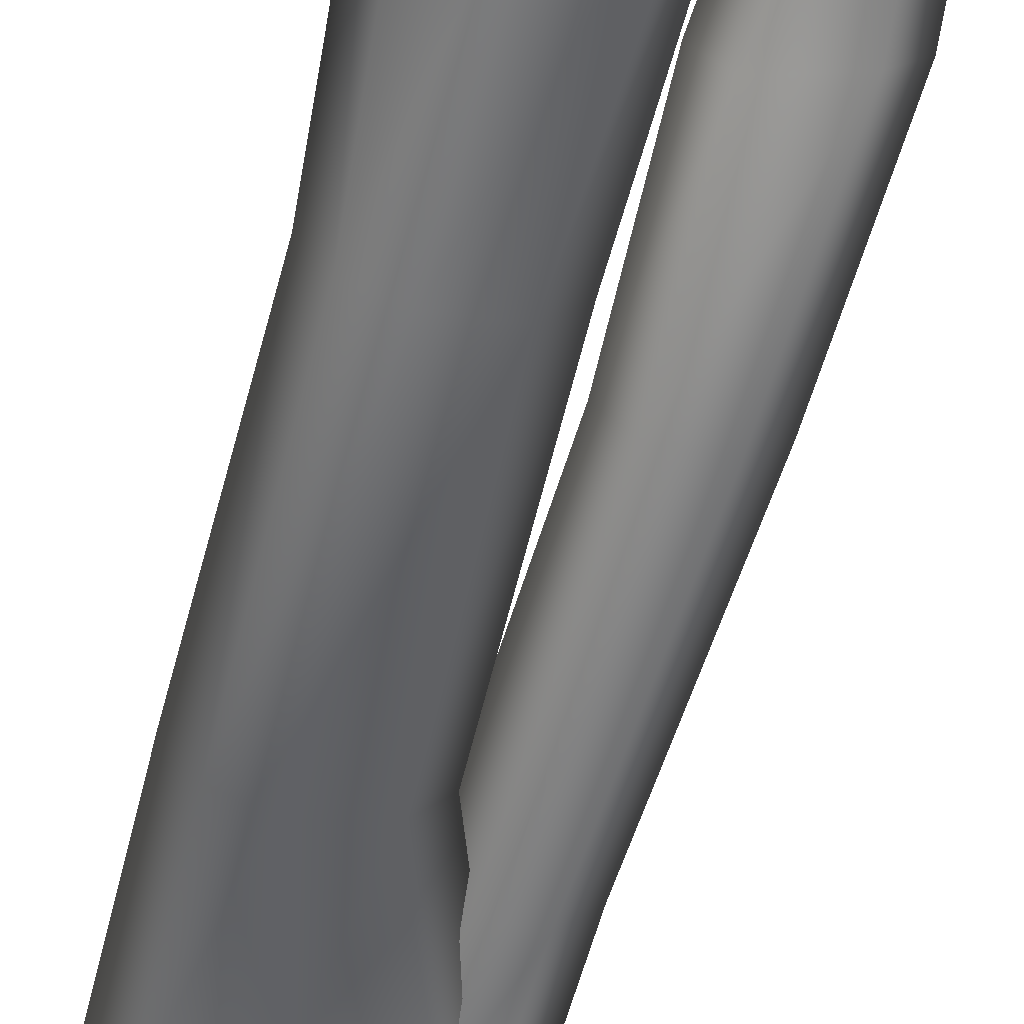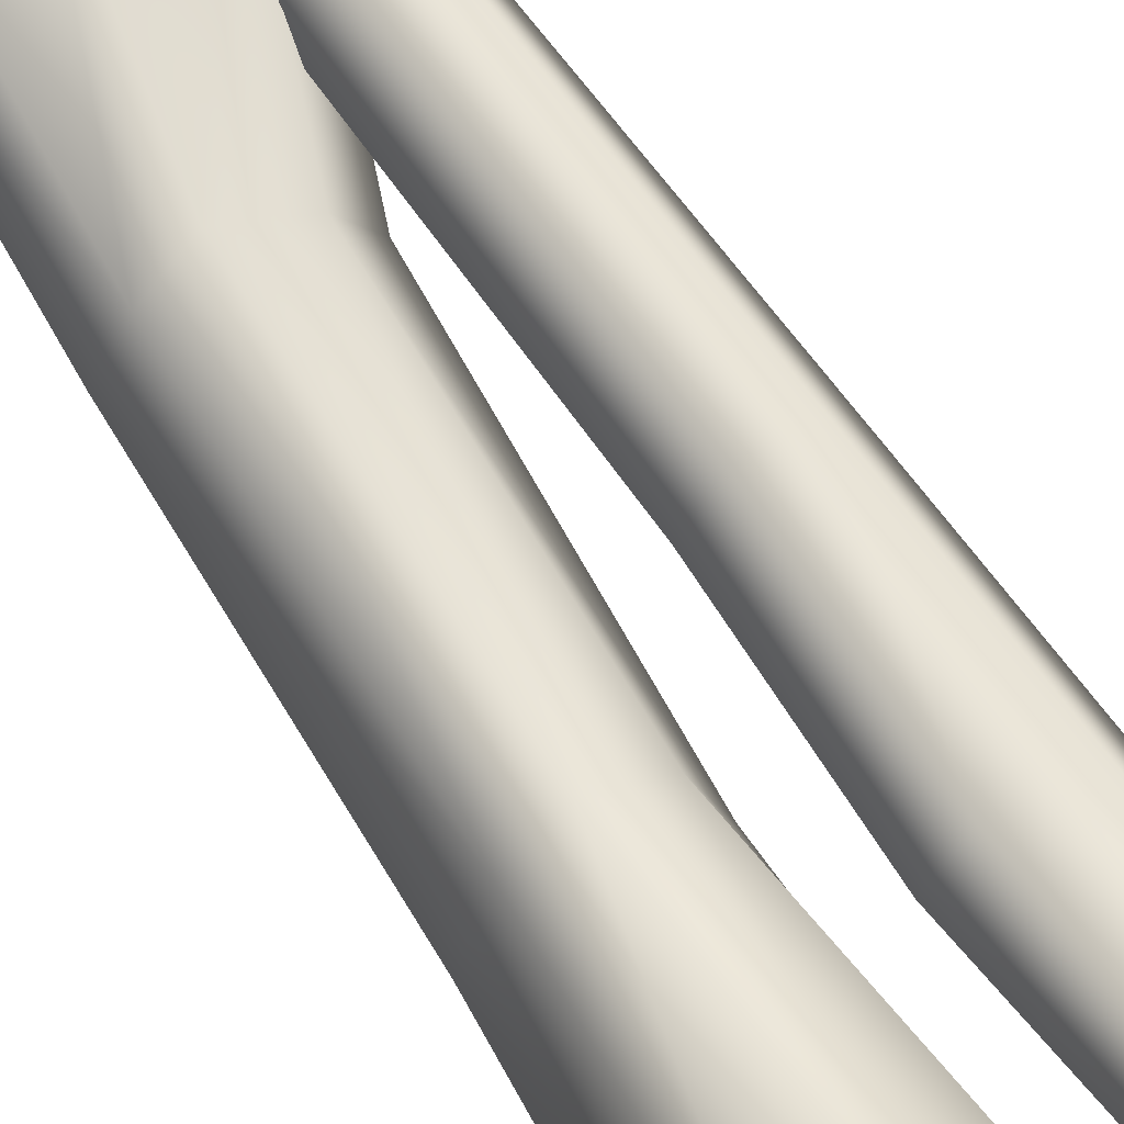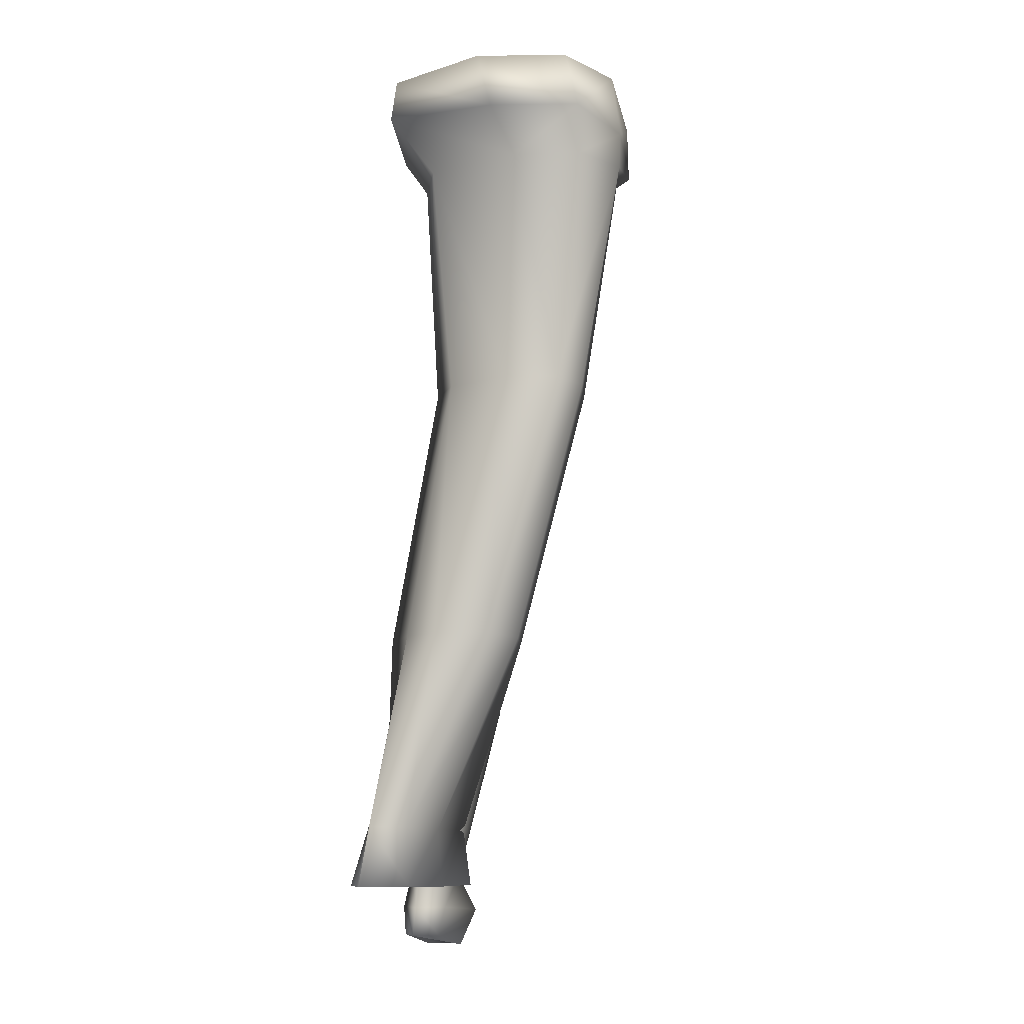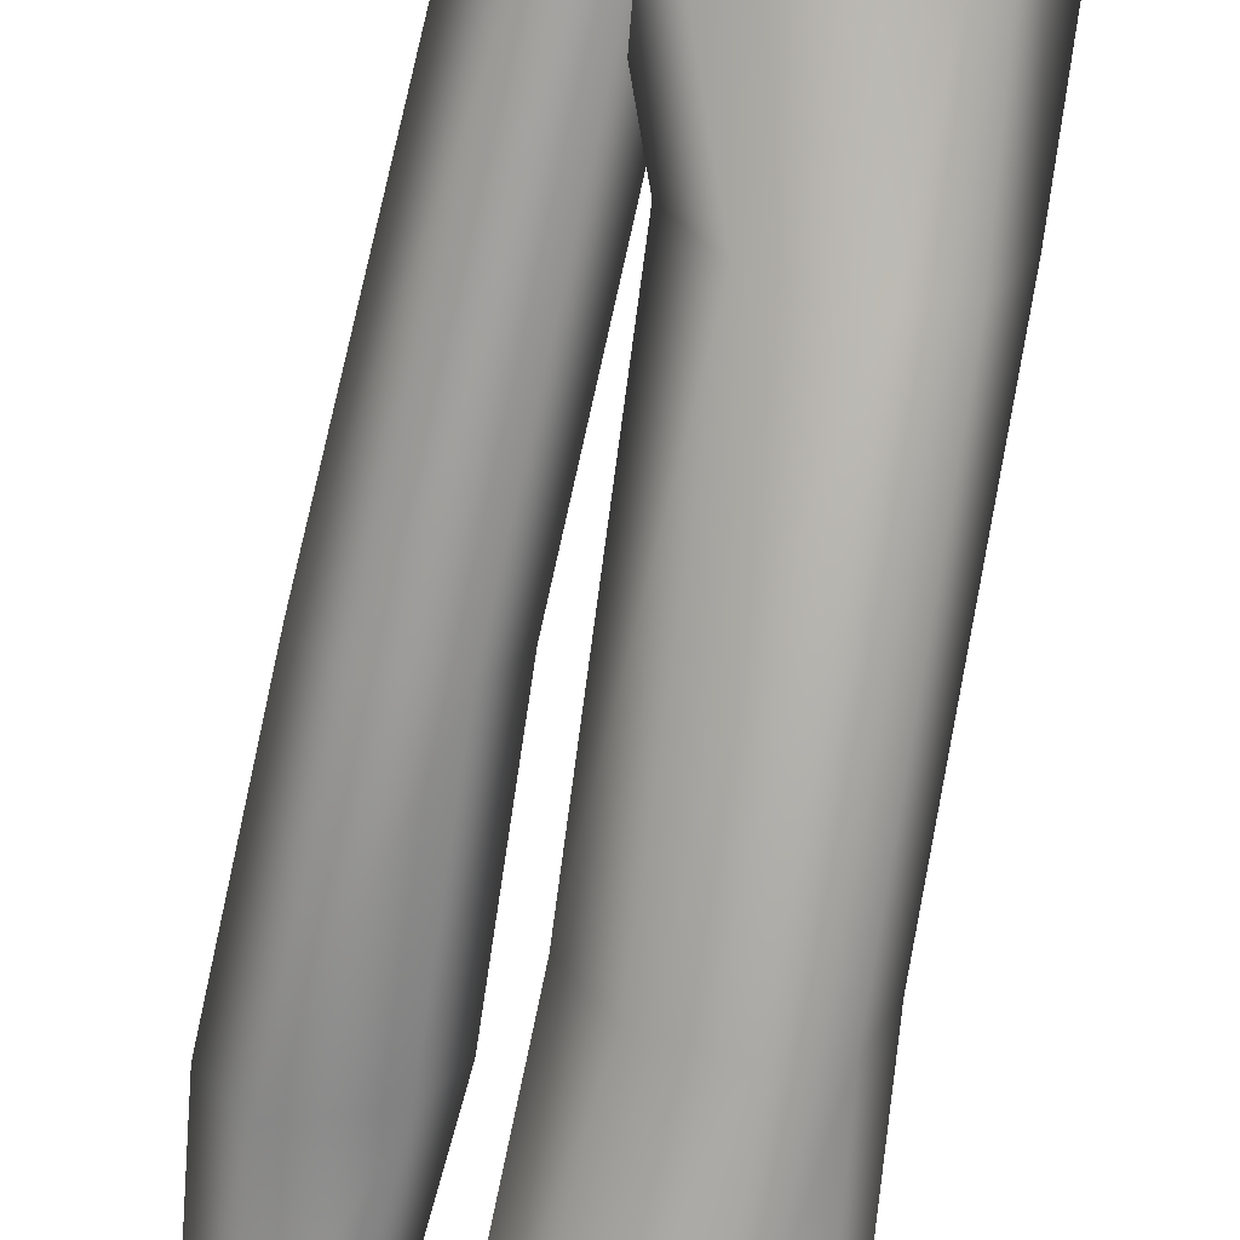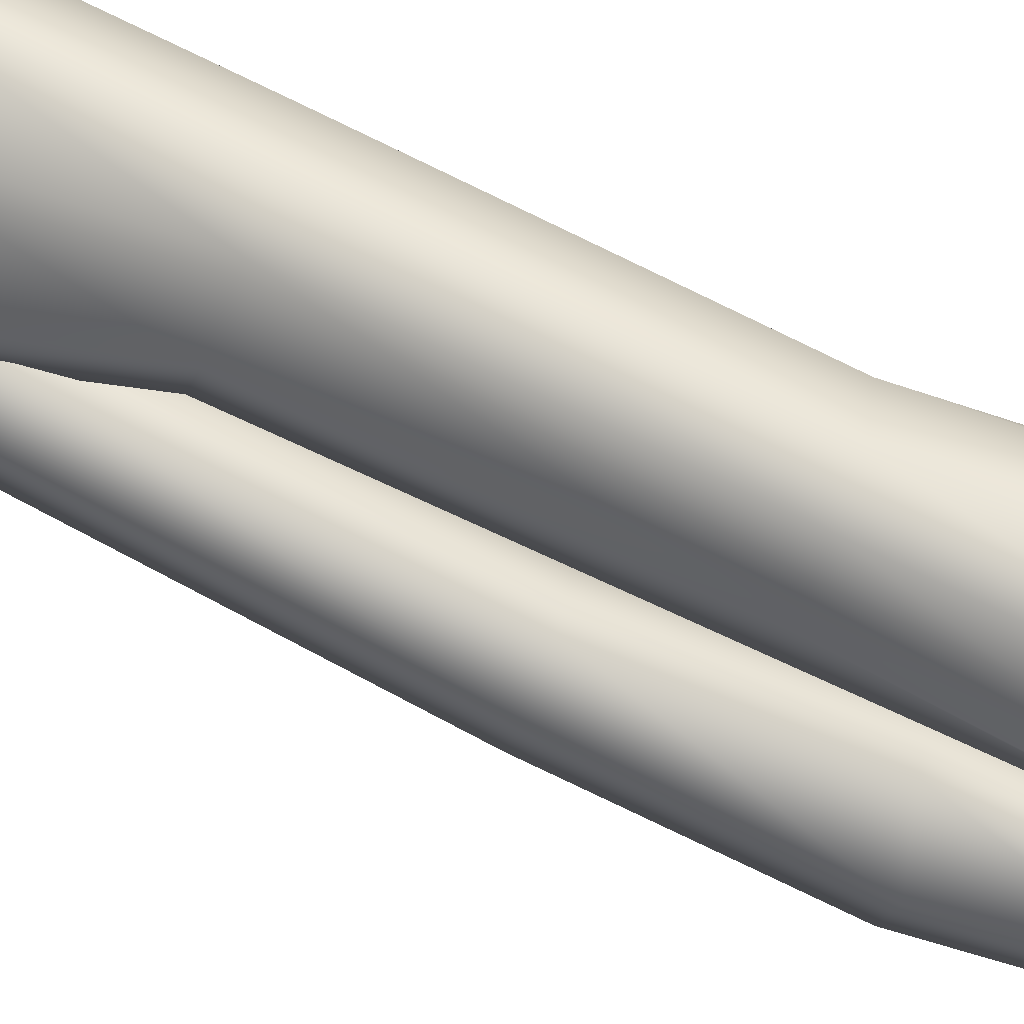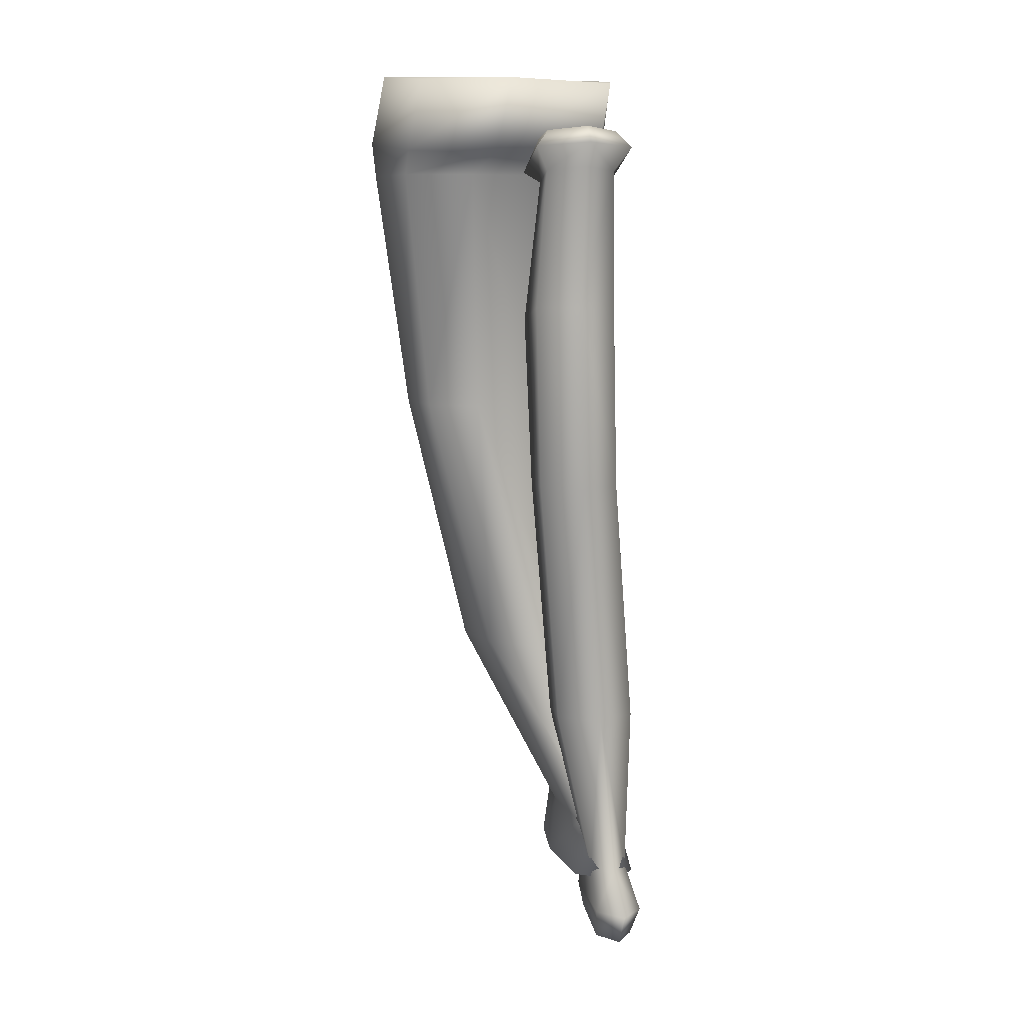
<metadata>
{"format":"obj","ext":"obj","renderer":"f3d","projection":"perspective","resolution":1024,"background":"white","views":[{"elev":-68.3,"azim":-10.6,"up":"+Y"},{"elev":60.9,"azim":-28.9,"up":"+Y"},{"elev":-9.7,"azim":-68.2,"up":"+Z"},{"elev":-64.3,"azim":174.3,"up":"+Y"},{"elev":-74.6,"azim":-108.9,"up":"+Y"},{"elev":7.4,"azim":78.4,"up":"+Z"}]}
</metadata>
<code>
g default
v -0.06868 0.08274 -0.2568
v 0.03423 0.08274 -0.2591
v -0.06868 0.04096 -0.2568
v 0.03423 0.04096 -0.2591
v -0.06896 -0.07109 0.2976
v 0.06358 -0.07109 0.2918
v -0.06896 0.05566 0.2976
v 0.06358 0.05566 0.2918
v -0.05502 -0.07578 0.2329
v -0.05502 0.03351 0.2329
v 0.02284 0.03351 0.2333
v 0.02284 -0.07578 0.2333
v 0.04711 0.05242 0.2474
v -0.08454 0.05242 0.2641
v -0.06319 -0.07736 0.2641
v 0.04711 -0.07736 0.2474
v 0.002298 -0.05719 0.07572
v -0.05242 -0.05719 0.07879
v -0.05242 0.01974 0.07879
v 0.002298 0.01974 0.07572
v -0.005304 -0.01266 -0.09559
v -0.06245 -0.01266 -0.0929
v -0.06245 0.04646 -0.0929
v -0.005304 0.04646 -0.09559
v -0.06352 0.07239 -0.2172
v -0.06352 0.04492 -0.2191
v 0.03057 0.04492 -0.2215
v 0.03057 0.07239 -0.2196
v -0.01923 0.07118 0.256
v -0.01225 0.07531 0.301
v -0.01225 -0.08493 0.301
v -0.01923 -0.09291 0.256
v -0.01627 -0.0909 0.2334
v -0.02943 -0.06725 0.07729
v -0.04065 -0.02462 -0.09446
v -0.02383 0.04041 -0.2207
v -0.02472 0.03603 -0.2584
v -0.02472 0.09291 -0.2584
v -0.02383 0.07972 -0.2188
v -0.04065 0.06774 -0.09446
v -0.02943 0.04005 0.07729
v -0.01627 0.05557 0.2334
v 0.06208 -0.02106 0.2459
v 0.08462 -0.01501 0.2921
v -0.01225 -0.01501 0.301
v -0.08999 -0.01501 0.298
v -0.08265 -0.02106 0.2645
v -0.06641 -0.0321 0.2332
v -0.06467 -0.02581 0.07884
v -0.07745 0.01956 -0.09309
v -0.08442 0.06225 -0.2185
v -0.09099 0.06632 -0.2573
v -0.02472 0.06632 -0.2584
v 0.05295 0.06632 -0.2592
v 0.04829 0.06225 -0.2206
v 0.01252 0.01956 -0.09713
v 0.01927 -0.02581 0.07551
v 0.03431 -0.0321 0.233
v 0.008142 0.07848 -0.2923
v 0.04697 0.07848 -0.301
v 0.008142 0.05386 -0.2923
v 0.04697 0.05386 -0.301
v 0.05981 0.008201 0.2559
v 0.08614 0.008201 0.2589
v 0.05981 0.05311 0.2559
v 0.08614 0.05311 0.2589
v 0.09466 -0.000864 0.2482
v 0.05297 -0.000864 0.2334
v 0.05297 0.06217 0.2334
v 0.09466 0.06217 0.2482
v 0.06251 0.008201 0.2266
v 0.06251 0.05311 0.2266
v 0.08366 0.05311 0.2333
v 0.08366 0.008201 0.2333
v 0.04254 0.05952 0.02488
v 0.04254 0.007168 0.02488
v 0.07155 0.007168 0.02438
v 0.07155 0.05952 0.02438
v 0.08537 0.05341 0.1447
v 0.04741 0.05341 0.1359
v 0.04741 0.001062 0.1359
v 0.08537 0.001062 0.1447
v 0.06431 0.04958 -0.2774
v 0.009869 0.04958 -0.2736
v 0.009869 0.08078 -0.2736
v 0.06431 0.08078 -0.2774
v 0.03845 0.07641 -0.253
v 0.01176 0.07641 -0.253
v 0.01176 0.05178 -0.253
v 0.03845 0.05178 -0.253
v 0.04851 0.0773 -0.1403
v 0.02328 0.0773 -0.1384
v 0.02328 0.02495 -0.1384
v 0.04851 0.02495 -0.1403
v 0.1024 0.02715 0.1447
v 0.1003 0.03058 0.2351
v 0.1113 0.03055 0.2499
v 0.1028 0.03058 0.2606
v 0.04317 0.03058 0.2543
v 0.03634 0.03055 0.2318
v 0.04588 0.03058 0.225
v 0.03253 0.02715 0.1359
v 0.02766 0.03325 0.02488
v 0.008398 0.05104 -0.1384
v -0.003118 0.06405 -0.253
v -0.005013 0.06513 -0.2736
v -0.00674 0.06613 -0.2923
v 0.06398 0.06613 -0.301
v 0.08131 0.06513 -0.2774
v 0.05546 0.06405 -0.253
v 0.06552 0.05104 -0.1403
v 0.08856 0.03325 0.02438
g polySurface39
f 53 54 4 37
f 36 27 21 35
f 31 6 44 45
f 40 24 28 39
f 55 56 21 27
f 50 51 26 22
f 46 47 15 5
f 30 8 13 29
f 16 43 44 6
f 32 16 6 31
f 42 29 13 11
f 15 47 48 9
f 33 12 16 32
f 12 58 43 16
f 34 17 12 33
f 48 49 18 9
f 42 11 20 41
f 17 57 58 12
f 35 21 17 34
f 49 50 22 18
f 41 20 24 40
f 21 56 57 17
f 51 52 3 26
f 37 4 27 36
f 54 55 27 4
f 39 28 2 38
f 7 30 29 14
f 5 31 45 46
f 15 32 31 5
f 9 33 32 15
f 18 34 33 9
f 22 35 34 18
f 26 36 35 22
f 3 37 36 26
f 52 53 37 3
f 25 39 38 1
f 23 40 39 25
f 19 41 40 23
f 10 42 41 19
f 14 29 42 10
f 43 13 8 44
f 45 44 8 30
f 46 45 30 7
f 7 14 47 46
f 48 47 14 10
f 10 19 49 48
f 19 23 50 49
f 23 25 51 50
f 25 1 52 51
f 1 38 53 52
f 38 2 54 53
f 2 28 55 54
f 28 24 56 55
f 57 56 24 20
f 58 57 20 11
f 43 58 11 13
f 107 108 62 61
f 81 82 74 71
f 63 64 98 99
f 72 73 79 80
f 82 95 96 74
f 101 102 81 71
f 68 67 64 63
f 99 100 68 63
f 65 66 70 69
f 67 97 98 64
f 100 101 71 68
f 69 70 73 72
f 74 96 97 67
f 71 74 67 68
f 106 107 61 84
f 61 62 83 84
f 108 109 83 62
f 85 86 60 59
f 80 79 78 75
f 81 102 103 76
f 76 77 82 81
f 112 95 82 77
f 93 94 77 76
f 103 104 93 76
f 75 78 91 92
f 94 111 112 77
f 88 87 86 85
f 89 105 106 84
f 84 83 90 89
f 83 109 110 90
f 92 91 87 88
f 93 104 105 89
f 89 90 94 93
f 90 110 111 94
f 95 79 73 96
f 97 96 73 70
f 98 97 70 66
f 99 98 66 65
f 65 69 100 99
f 69 72 101 100
f 72 80 102 101
f 103 102 80 75
f 75 92 104 103
f 105 104 92 88
f 106 105 88 85
f 85 59 107 106
f 59 60 108 107
f 60 86 109 108
f 110 109 86 87
f 111 110 87 91
f 112 111 91 78
f 78 79 95 112

</code>
